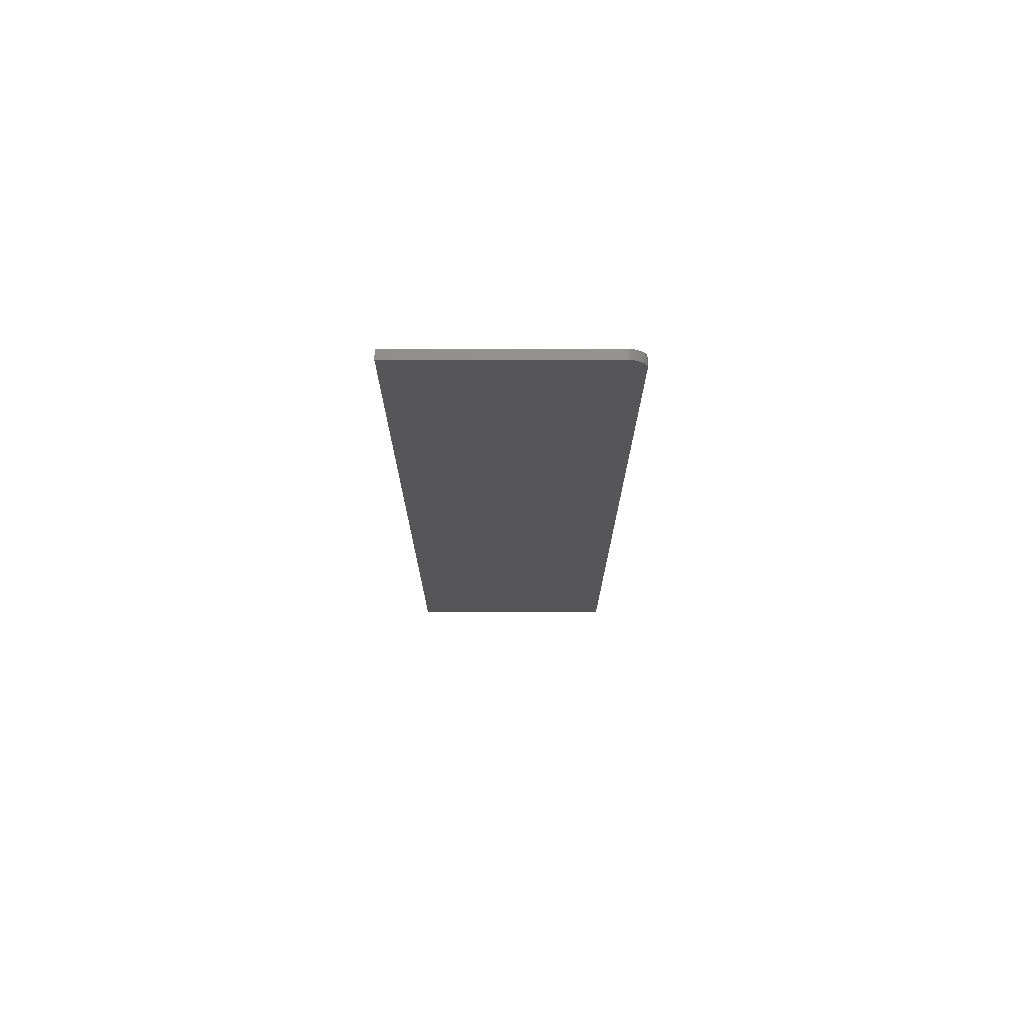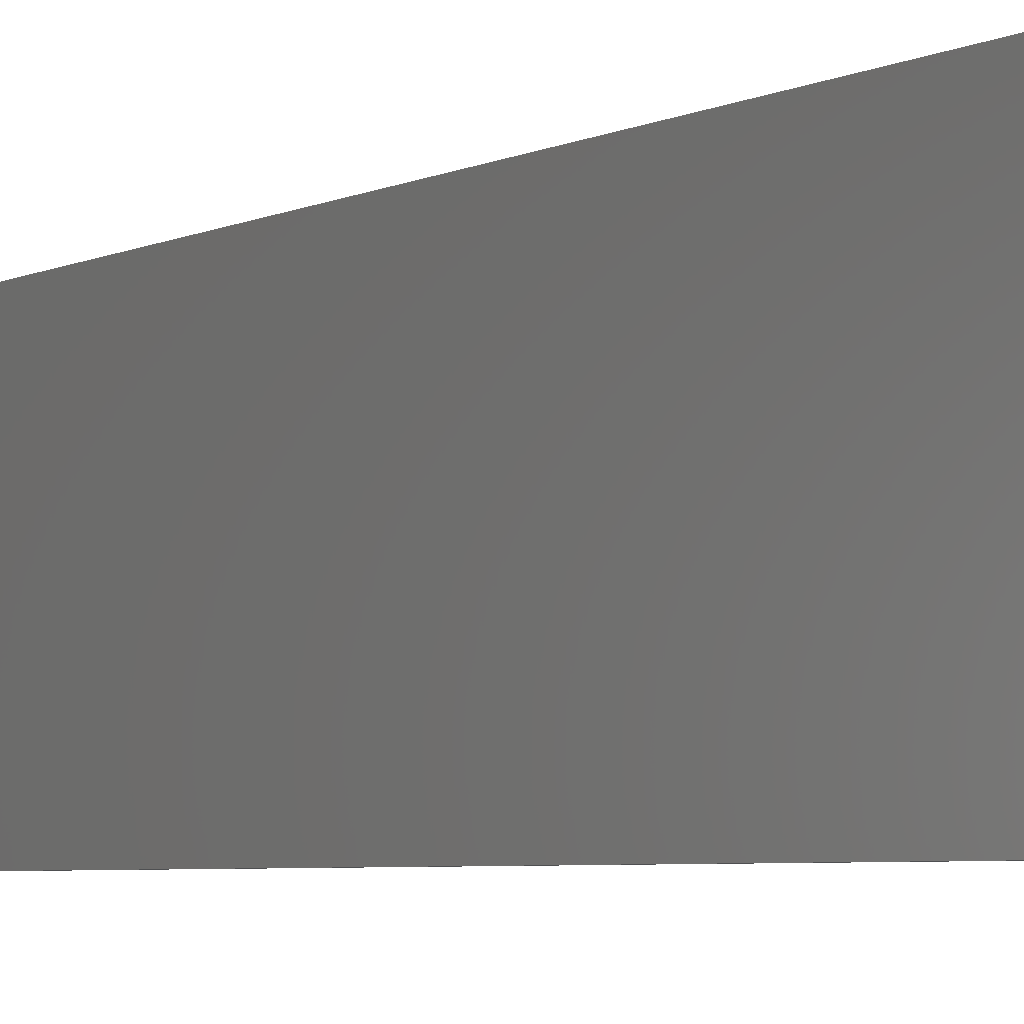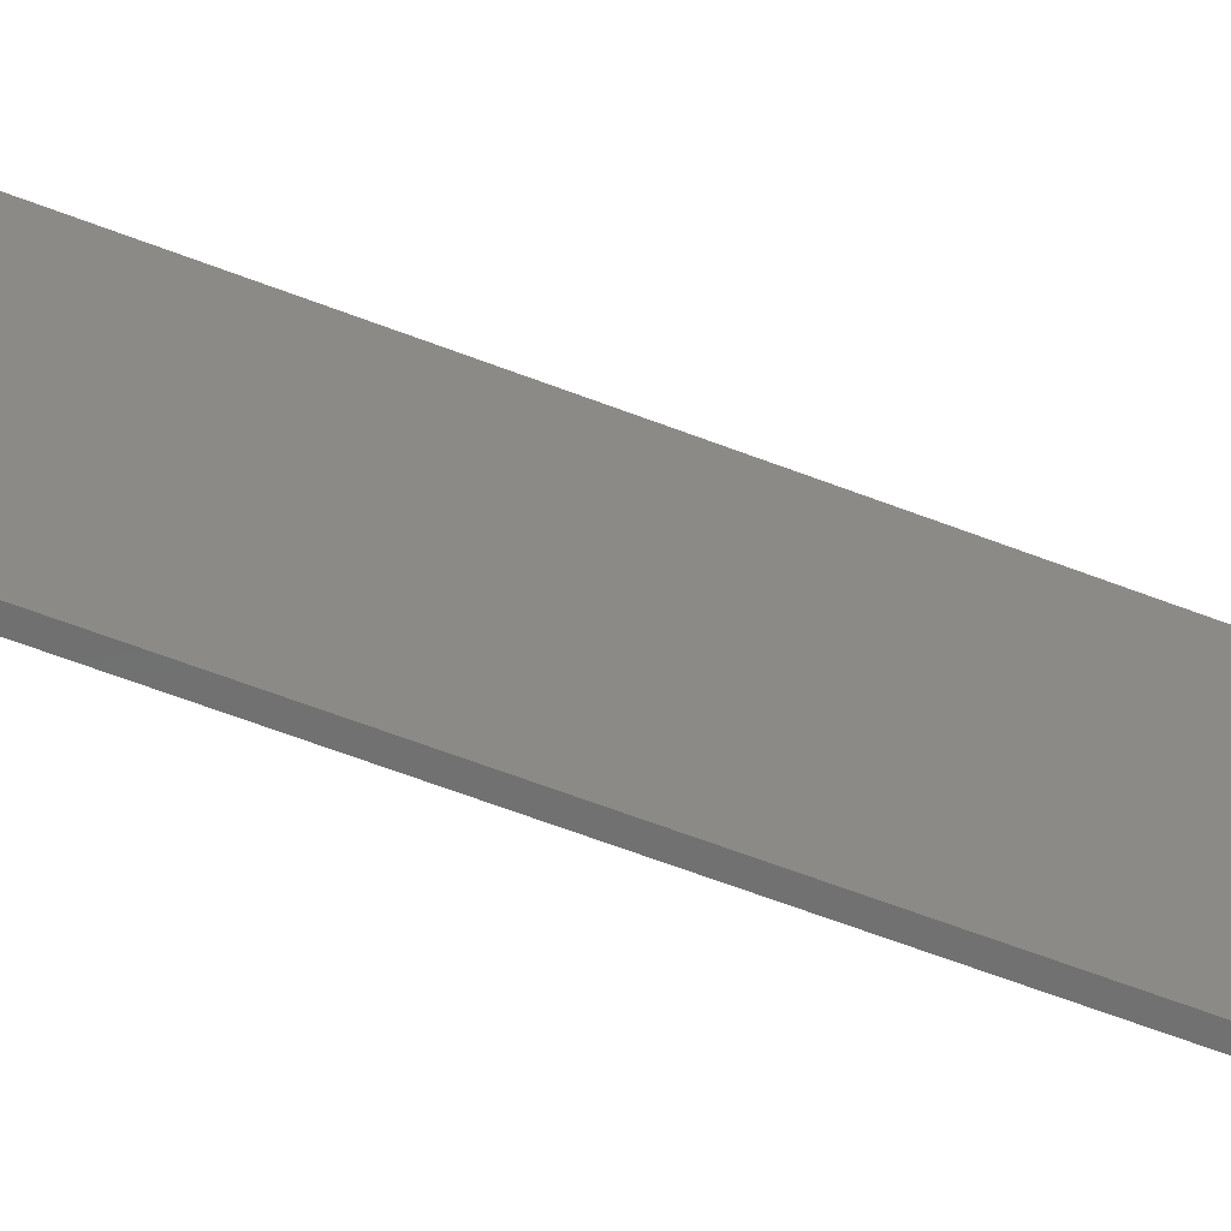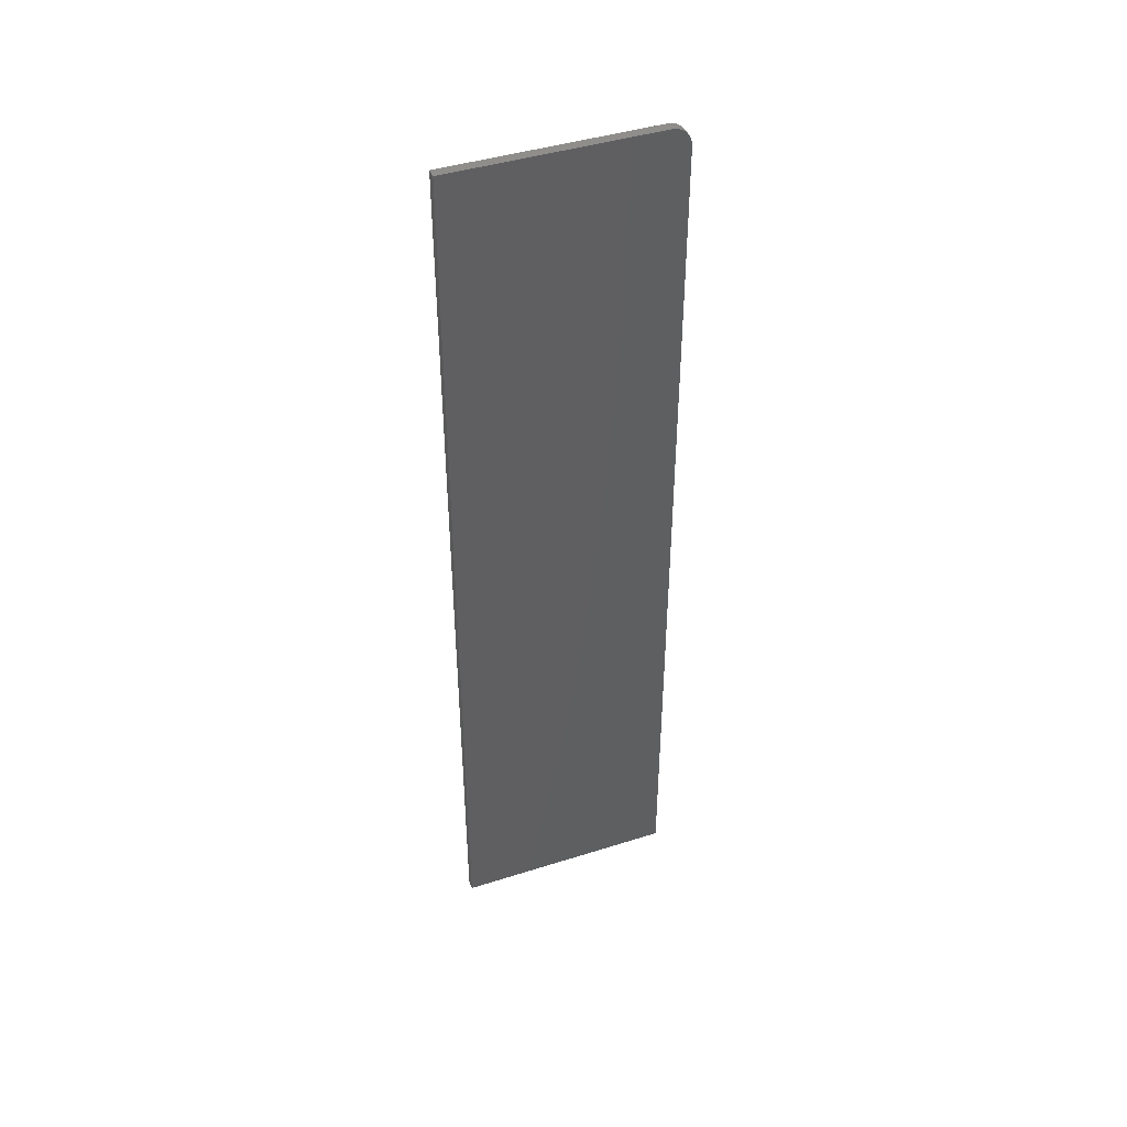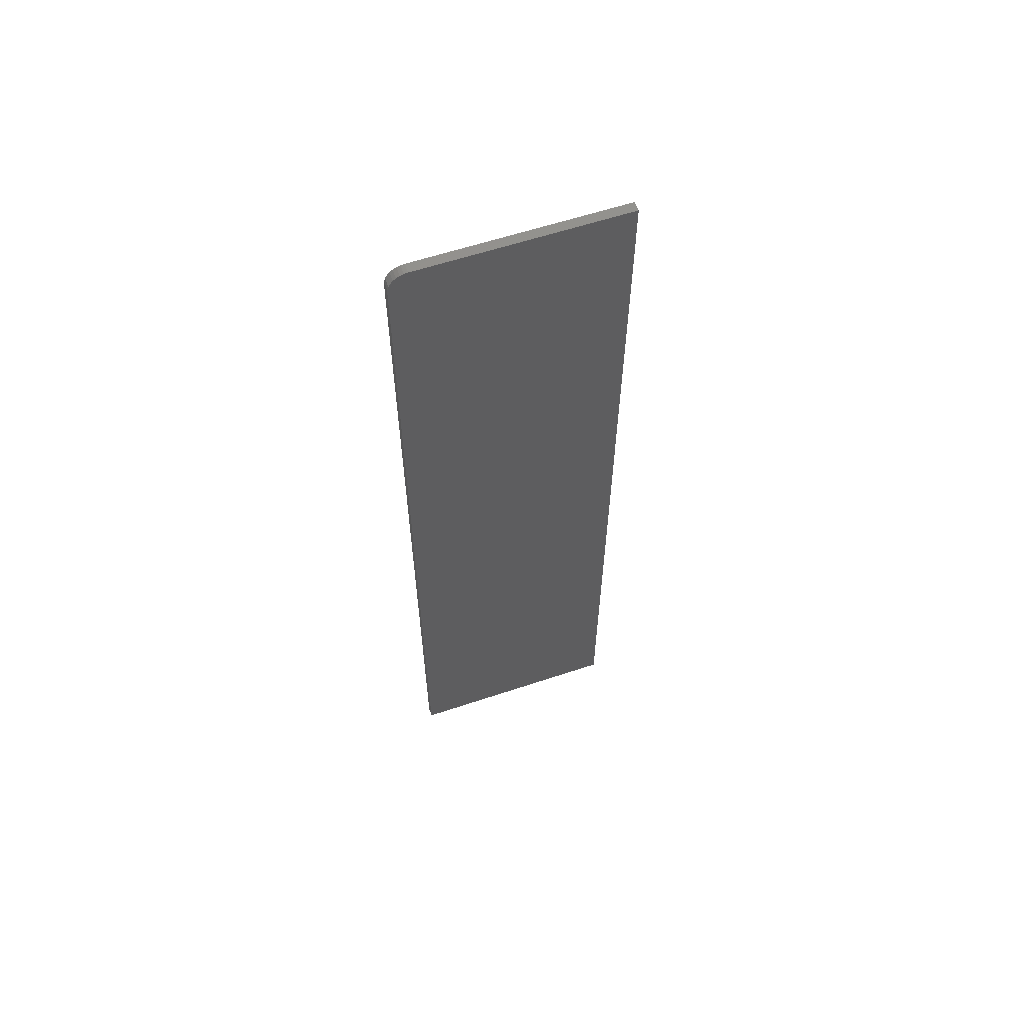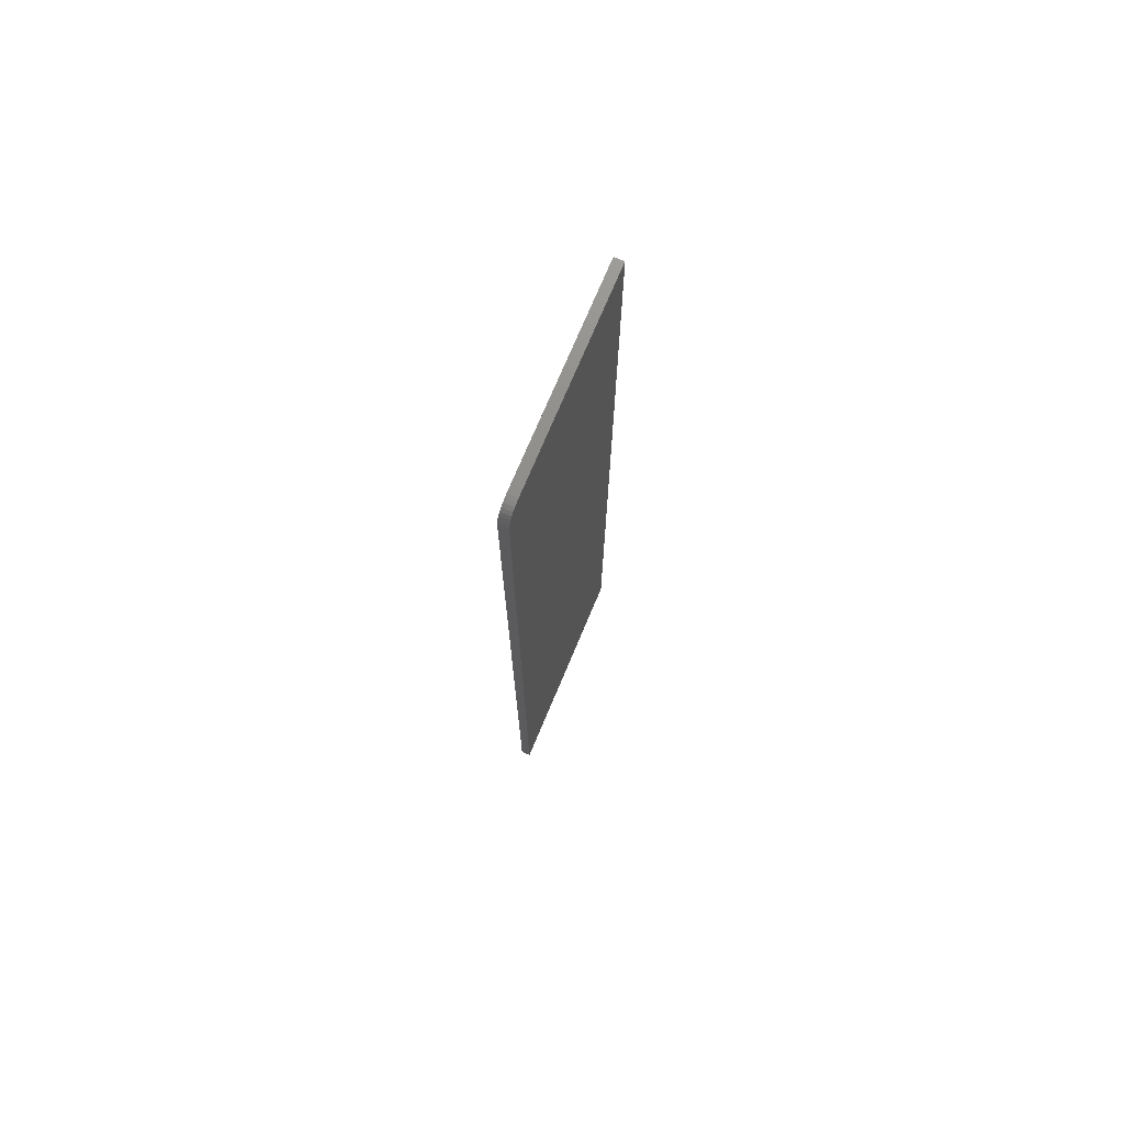
<metadata>
{"format":"stl","ext":"stl","renderer":"f3d","projection":"perspective","resolution":1024,"background":"white","views":[{"elev":73.9,"azim":89.9,"up":"+Y"},{"elev":-3.8,"azim":152.4,"up":"+Z"},{"elev":-61.7,"azim":-111.5,"up":"+Z"},{"elev":43.4,"azim":69.5,"up":"+Y"},{"elev":60.4,"azim":-108.8,"up":"+Y"},{"elev":73.6,"azim":-157.2,"up":"+Y"}]}
</metadata>
<code>
# stl→obj: 24 verts, 44 faces
v 0.007812 0.7344 -4.497e-17
v 0.007812 0.7374 0.0003002
v 0.007812 0.7404 0.001189
v 0.007812 1.112e-17 0.1816
v 0.007812 0 0
v 0.007812 0.7488 0.009646
v 0.007812 0.7497 0.01258
v 0.007812 0.75 0.01562
v 0.007812 0.75 0.1816
v 0.007812 0.7431 0.002633
v 0.007812 0.7454 0.004576
v 0.007812 0.7474 0.006944
v 0 0.7404 0.001189
v 0 0.7374 0.0003002
v 0 0.7344 -4.497e-17
v 0 1.112e-17 0.1816
v 0 0.75 0.1816
v 0 0.75 0.01562
v 0 0.7497 0.01258
v 0 0.7488 0.009646
v 0 0 0
v 0 0.7474 0.006944
v 0 0.7454 0.004576
v 0 0.7431 0.002633
f 1 2 3
f 4 5 6
f 4 6 7
f 4 7 8
f 4 8 9
f 5 1 3
f 5 3 10
f 5 10 11
f 5 11 12
f 5 12 6
f 13 14 15
f 16 17 18
f 16 18 19
f 16 19 20
f 16 20 21
f 21 20 22
f 21 22 23
f 21 23 24
f 21 24 13
f 21 13 15
f 8 18 9
f 9 18 17
f 5 21 1
f 1 21 15
f 18 8 19
f 19 8 7
f 19 7 20
f 20 7 6
f 20 6 22
f 22 6 12
f 22 12 23
f 23 12 11
f 23 11 24
f 24 11 10
f 24 10 13
f 13 10 3
f 13 3 14
f 14 3 2
f 14 2 15
f 15 2 1
f 4 16 5
f 5 16 21
f 9 17 4
f 4 17 16

</code>
